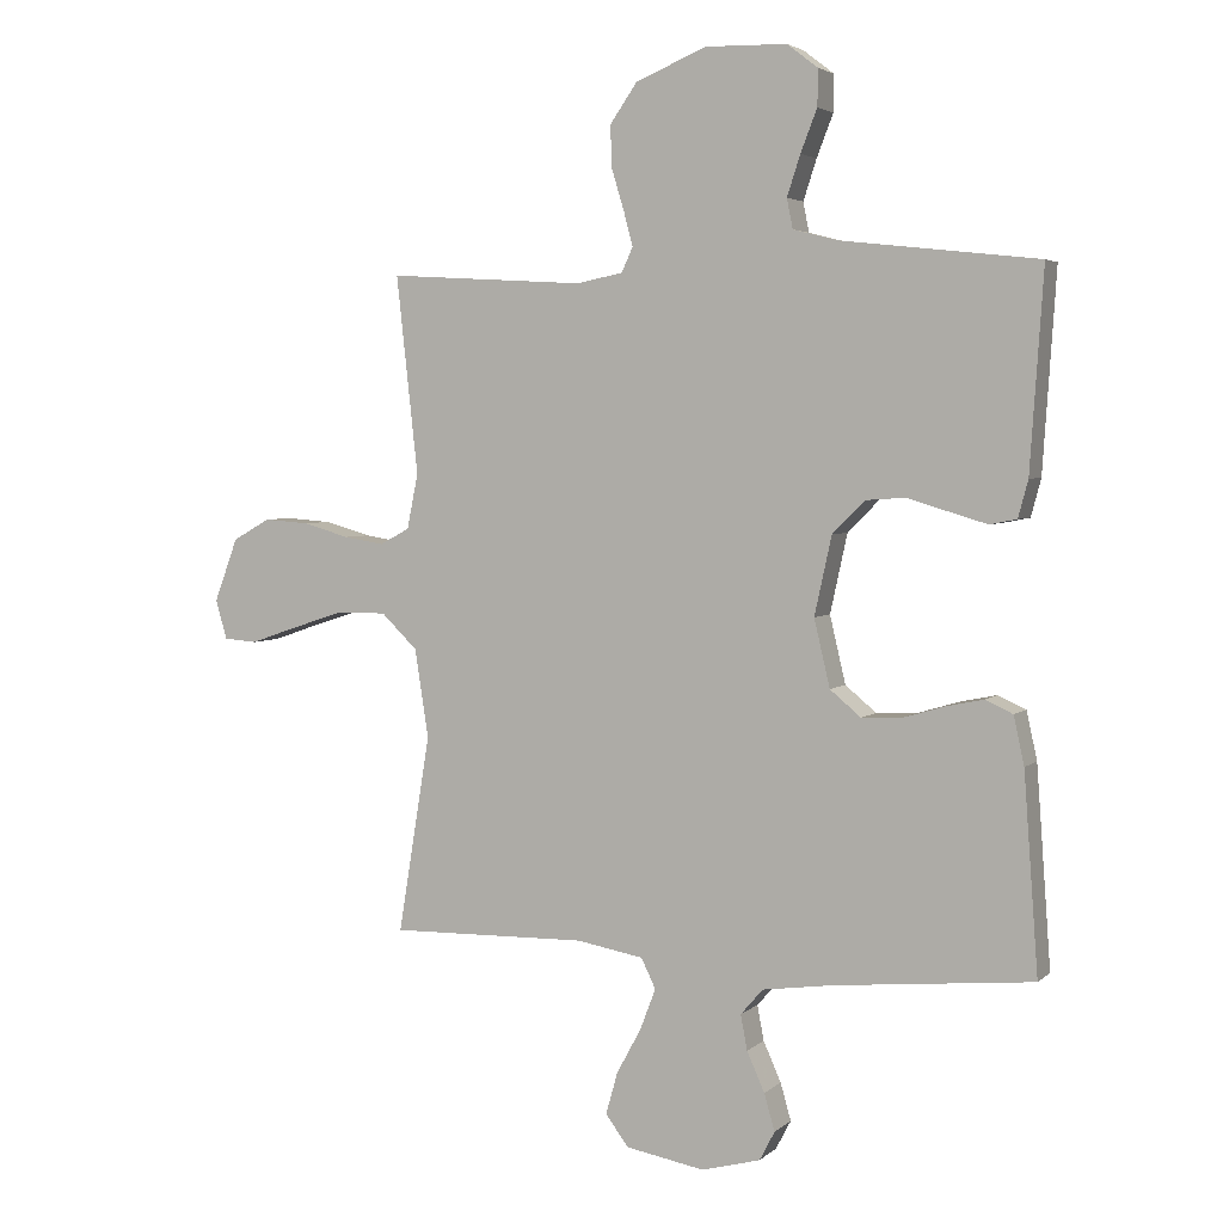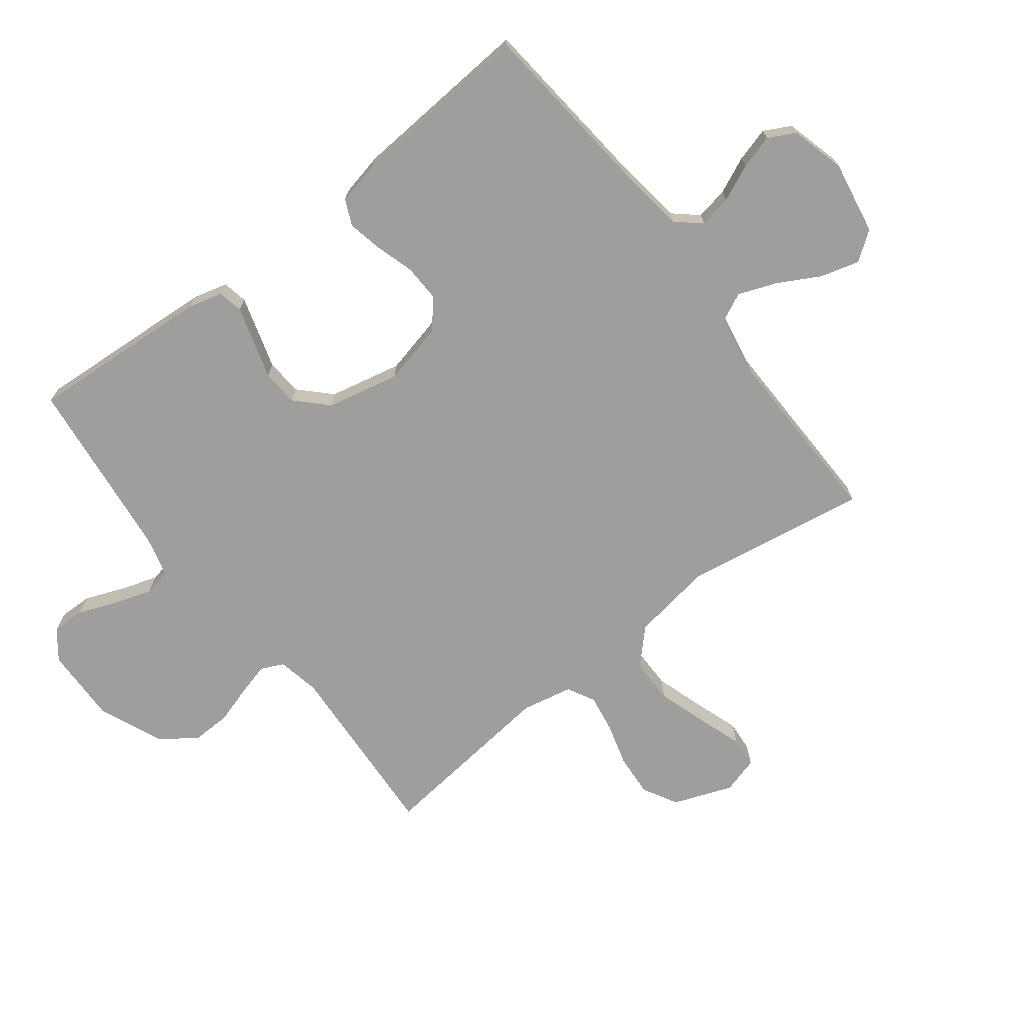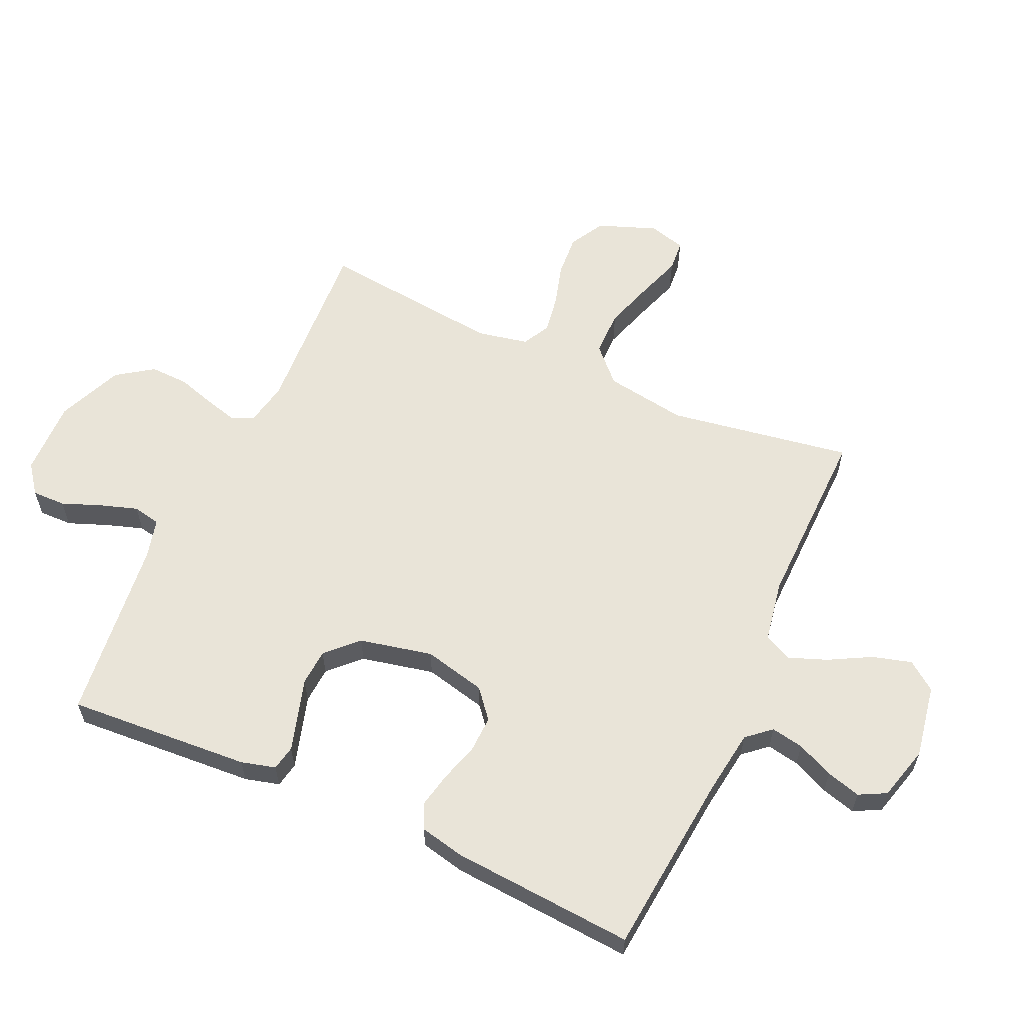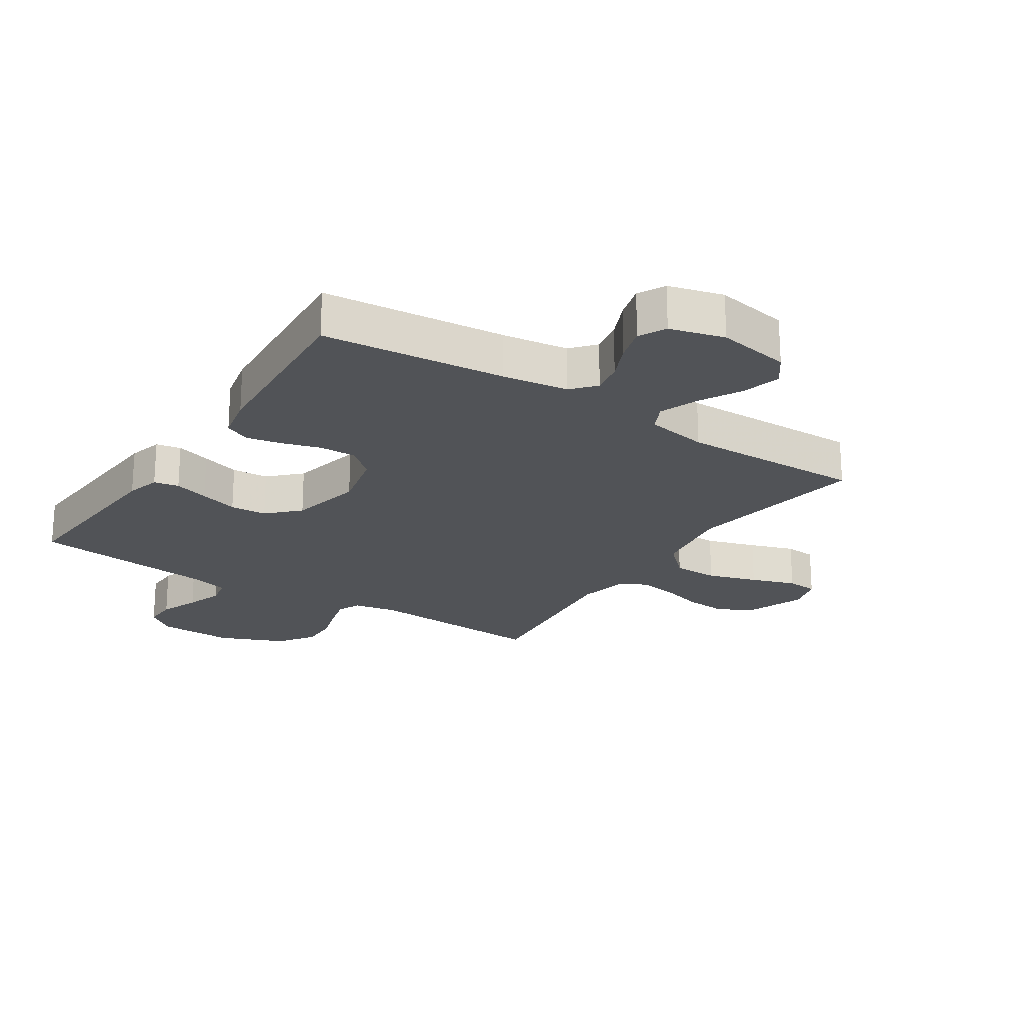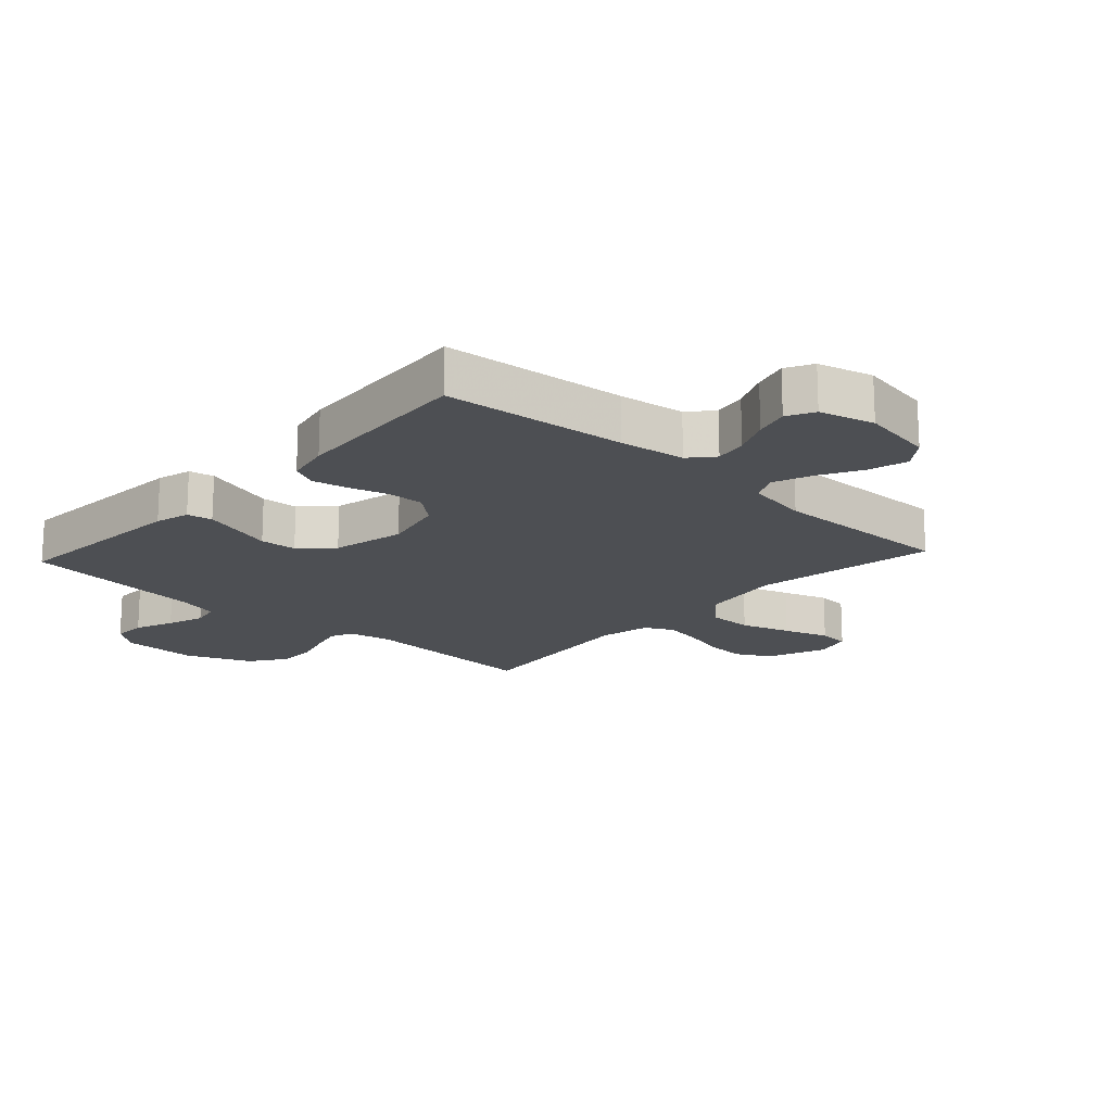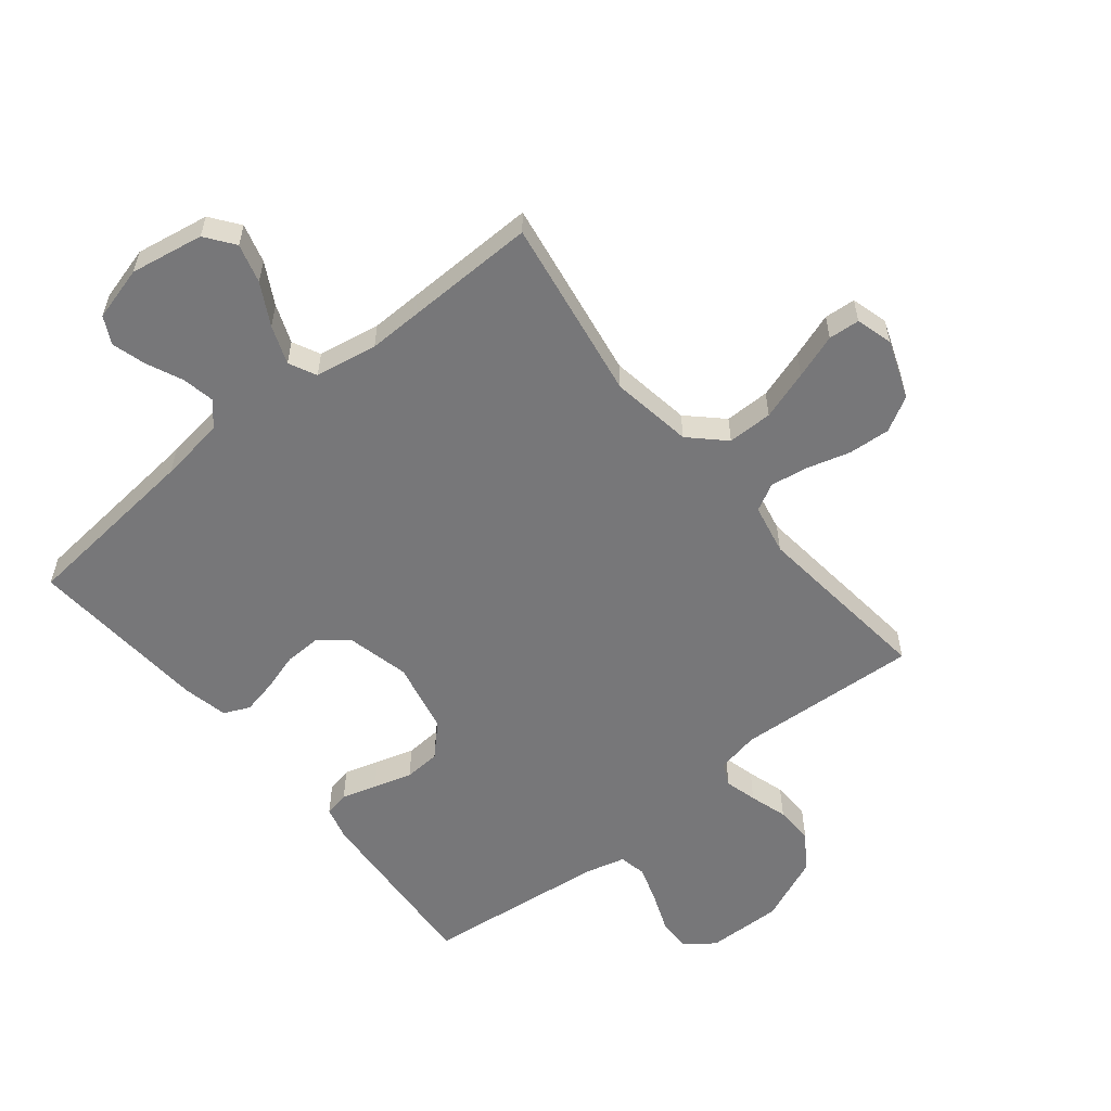
<metadata>
{"format":"obj","ext":"obj","renderer":"f3d","projection":"perspective","resolution":1024,"background":"white","views":[{"elev":3.8,"azim":23.4,"up":"+Z"},{"elev":-71.0,"azim":127.6,"up":"+Y"},{"elev":59.9,"azim":114.4,"up":"+Y"},{"elev":-21.9,"azim":146.7,"up":"+Y"},{"elev":-17.6,"azim":137.3,"up":"+Y"},{"elev":-57.2,"azim":-141.0,"up":"+Y"}]}
</metadata>
<code>
v 0.5 0.07 -0.5
v 0.2 0.07 -0.529
v 0.093 0.07 -0.544
v 0.059 0.07 -0.583
v 0.069 0.07 -0.636
v 0.096 0.07 -0.696
v 0.112 0.07 -0.752
v 0.089 0.07 -0.796
v 0 0.07 -0.82
v -0.12 0.07 -0.799
v -0.155 0.07 -0.752
v -0.137 0.07 -0.688
v -0.1 0.07 -0.62
v -0.076 0.07 -0.557
v -0.098 0.07 -0.512
v -0.2 0.07 -0.494
v -0.5 0.07 -0.5
v -0.451 0.07 -0.2
v -0.472 0.07 -0.066
v -0.527 0.07 -0.013
v -0.601 0.07 -0.013
v -0.682 0.07 -0.039
v -0.755 0.07 -0.064
v -0.806 0.07 -0.06
v -0.823 0.07 0
v -0.787 0.07 0.096
v -0.73 0.07 0.128
v -0.661 0.07 0.123
v -0.591 0.07 0.103
v -0.529 0.07 0.093
v -0.484 0.07 0.117
v -0.467 0.07 0.2
v -0.5 0.07 0.5
v -0.2 0.07 0.482
v -0.13 0.07 0.496
v -0.113 0.07 0.533
v -0.127 0.07 0.586
v -0.146 0.07 0.648
v -0.148 0.07 0.711
v -0.107 0.07 0.77
v 0 0.07 0.815
v 0.124 0.07 0.812
v 0.171 0.07 0.776
v 0.17 0.07 0.721
v 0.145 0.07 0.657
v 0.125 0.07 0.596
v 0.134 0.07 0.551
v 0.2 0.07 0.534
v 0.5 0.07 0.5
v 0.48 0.07 0.2
v 0.465 0.07 0.144
v 0.424 0.07 0.136
v 0.367 0.07 0.153
v 0.304 0.07 0.172
v 0.244 0.07 0.168
v 0.195 0.07 0.119
v 0.169 0.07 0
v 0.193 0.07 -0.102
v 0.24 0.07 -0.141
v 0.3 0.07 -0.139
v 0.363 0.07 -0.12
v 0.42 0.07 -0.108
v 0.462 0.07 -0.127
v 0.478 0.07 -0.2
v 0.5 0 -0.5
v 0.2 0 -0.529
v 0.093 0 -0.544
v 0.059 0 -0.583
v 0.069 0 -0.636
v 0.096 0 -0.696
v 0.112 0 -0.752
v 0.089 0 -0.796
v 0 0 -0.82
v -0.12 0 -0.799
v -0.155 0 -0.752
v -0.137 0 -0.688
v -0.1 0 -0.62
v -0.076 0 -0.557
v -0.098 0 -0.512
v -0.2 0 -0.494
v -0.5 0 -0.5
v -0.451 0 -0.2
v -0.472 0 -0.066
v -0.527 0 -0.013
v -0.601 0 -0.013
v -0.682 0 -0.039
v -0.755 0 -0.064
v -0.806 0 -0.06
v -0.823 0 0
v -0.787 0 0.096
v -0.73 0 0.128
v -0.661 0 0.123
v -0.591 0 0.103
v -0.529 0 0.093
v -0.484 0 0.117
v -0.467 0 0.2
v -0.5 0 0.5
v -0.2 0 0.482
v -0.13 0 0.496
v -0.113 0 0.533
v -0.127 0 0.586
v -0.146 0 0.648
v -0.148 0 0.711
v -0.107 0 0.77
v 0 0 0.815
v 0.124 0 0.812
v 0.171 0 0.776
v 0.17 0 0.721
v 0.145 0 0.657
v 0.125 0 0.596
v 0.134 0 0.551
v 0.2 0 0.534
v 0.5 0 0.5
v 0.48 0 0.2
v 0.465 0 0.144
v 0.424 0 0.136
v 0.367 0 0.153
v 0.304 0 0.172
v 0.244 0 0.168
v 0.195 0 0.119
v 0.169 0 0
v 0.193 0 -0.102
v 0.24 0 -0.141
v 0.3 0 -0.139
v 0.363 0 -0.12
v 0.42 0 -0.108
v 0.462 0 -0.127
v 0.478 0 -0.2
f 64 1 2
f 63 64 2
f 62 63 2
f 61 62 2
f 60 61 2
f 59 60 2 3
f 58 59 3 4
f 57 58 4
f 52 53 54
f 51 52 54
f 50 51 54
f 49 50 54
f 48 49 54
f 47 48 54 55
f 43 44 45
f 42 43 45
f 41 42 45
f 40 41 45
f 39 40 45
f 38 39 45
f 37 38 45
f 36 37 45 46
f 35 36 46 47
f 32 33 34
f 31 32 34 35
f 27 28 29
f 26 27 29
f 25 26 29
f 24 25 29
f 23 24 29
f 22 23 29
f 21 22 29 30
f 20 21 30 31
f 16 17 18
f 15 16 18 19
f 11 12 13
f 10 11 13
f 9 10 13
f 8 9 13
f 7 8 13
f 6 7 13
f 5 6 13
f 4 5 13 14
f 57 4 14 15
f 47 55 56
f 35 47 56
f 31 35 56
f 20 31 56
f 19 20 56
f 15 19 56 57
f 66 65 128
f 66 128 127
f 66 127 126
f 66 126 125
f 66 125 124
f 67 66 124 123
f 68 67 123 122
f 68 122 121
f 118 117 116
f 118 116 115
f 118 115 114
f 118 114 113
f 118 113 112
f 119 118 112 111
f 109 108 107
f 109 107 106
f 109 106 105
f 109 105 104
f 109 104 103
f 109 103 102
f 109 102 101
f 110 109 101 100
f 111 110 100 99
f 98 97 96
f 99 98 96 95
f 93 92 91
f 93 91 90
f 93 90 89
f 93 89 88
f 93 88 87
f 93 87 86
f 94 93 86 85
f 95 94 85 84
f 82 81 80
f 83 82 80 79
f 77 76 75
f 77 75 74
f 77 74 73
f 77 73 72
f 77 72 71
f 77 71 70
f 77 70 69
f 78 77 69 68
f 79 78 68 121
f 120 119 111
f 120 111 99
f 120 99 95
f 120 95 84
f 120 84 83
f 121 120 83 79
f 1 65 66 2
f 2 66 67 3
f 3 67 68 4
f 4 68 69 5
f 5 69 70 6
f 6 70 71 7
f 7 71 72 8
f 8 72 73 9
f 9 73 74 10
f 10 74 75 11
f 11 75 76 12
f 12 76 77 13
f 13 77 78 14
f 14 78 79 15
f 15 79 80 16
f 16 80 81 17
f 17 81 82 18
f 18 82 83 19
f 19 83 84 20
f 20 84 85 21
f 21 85 86 22
f 22 86 87 23
f 23 87 88 24
f 24 88 89 25
f 25 89 90 26
f 26 90 91 27
f 27 91 92 28
f 28 92 93 29
f 29 93 94 30
f 30 94 95 31
f 31 95 96 32
f 32 96 97 33
f 33 97 98 34
f 34 98 99 35
f 35 99 100 36
f 36 100 101 37
f 37 101 102 38
f 38 102 103 39
f 39 103 104 40
f 40 104 105 41
f 41 105 106 42
f 42 106 107 43
f 43 107 108 44
f 44 108 109 45
f 45 109 110 46
f 46 110 111 47
f 47 111 112 48
f 48 112 113 49
f 49 113 114 50
f 50 114 115 51
f 51 115 116 52
f 52 116 117 53
f 53 117 118 54
f 54 118 119 55
f 55 119 120 56
f 56 120 121 57
f 57 121 122 58
f 58 122 123 59
f 59 123 124 60
f 60 124 125 61
f 61 125 126 62
f 62 126 127 63
f 63 127 128 64
f 64 128 65 1

</code>
